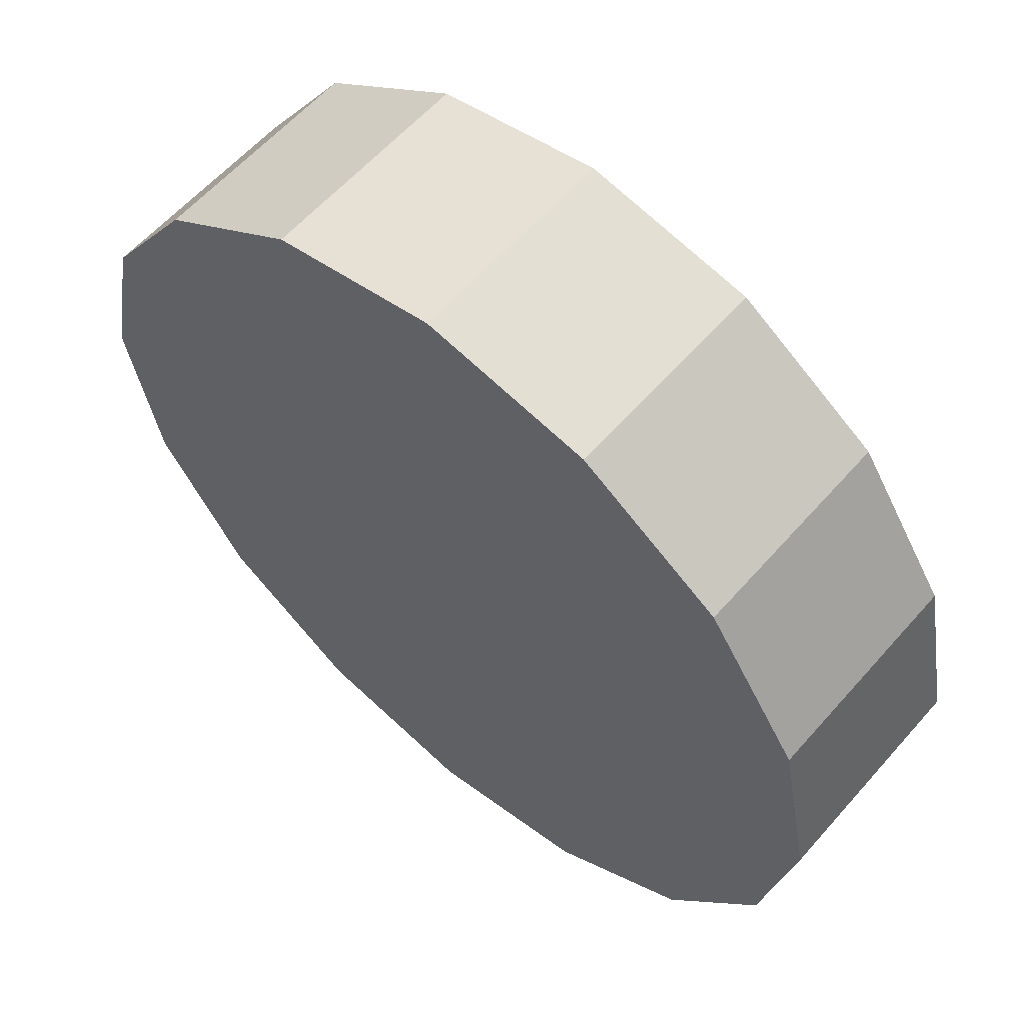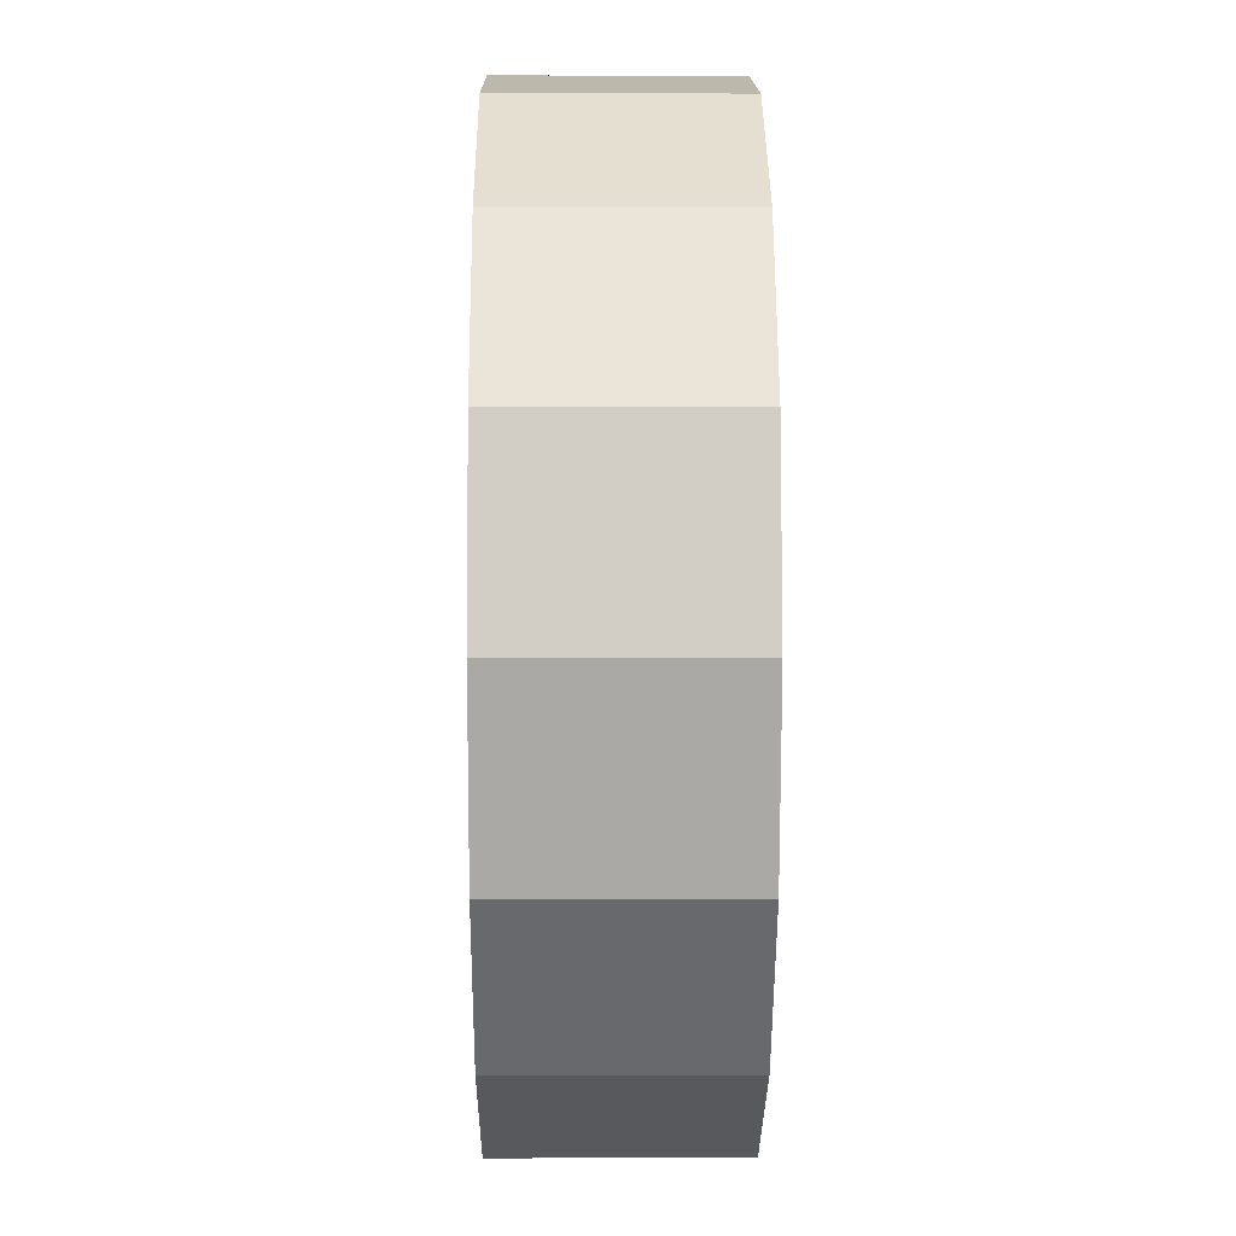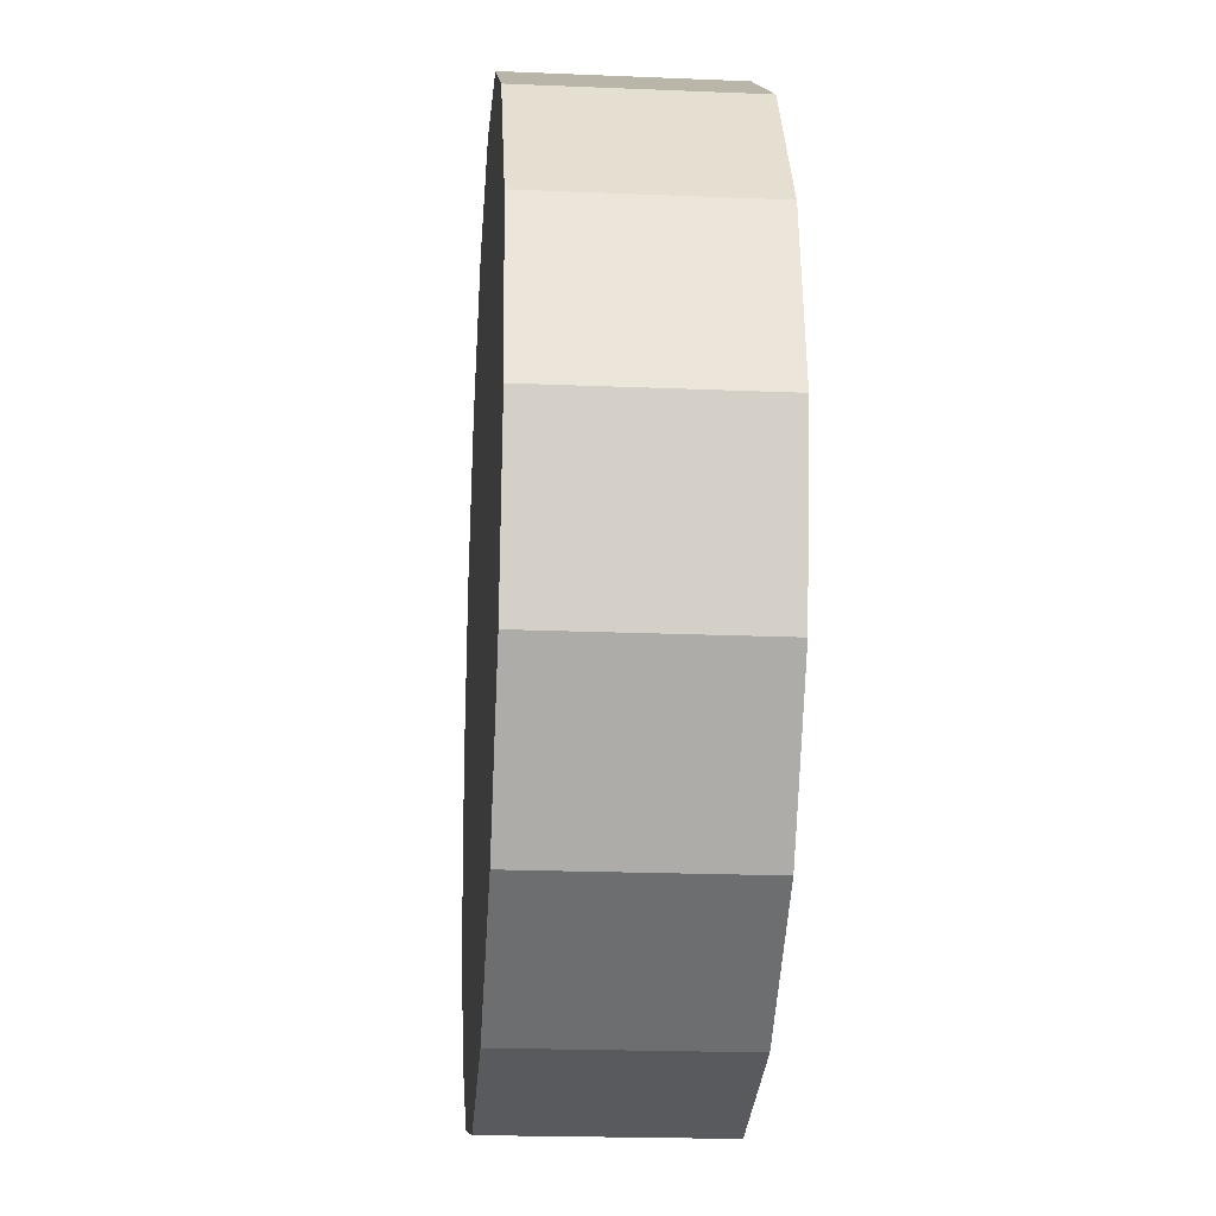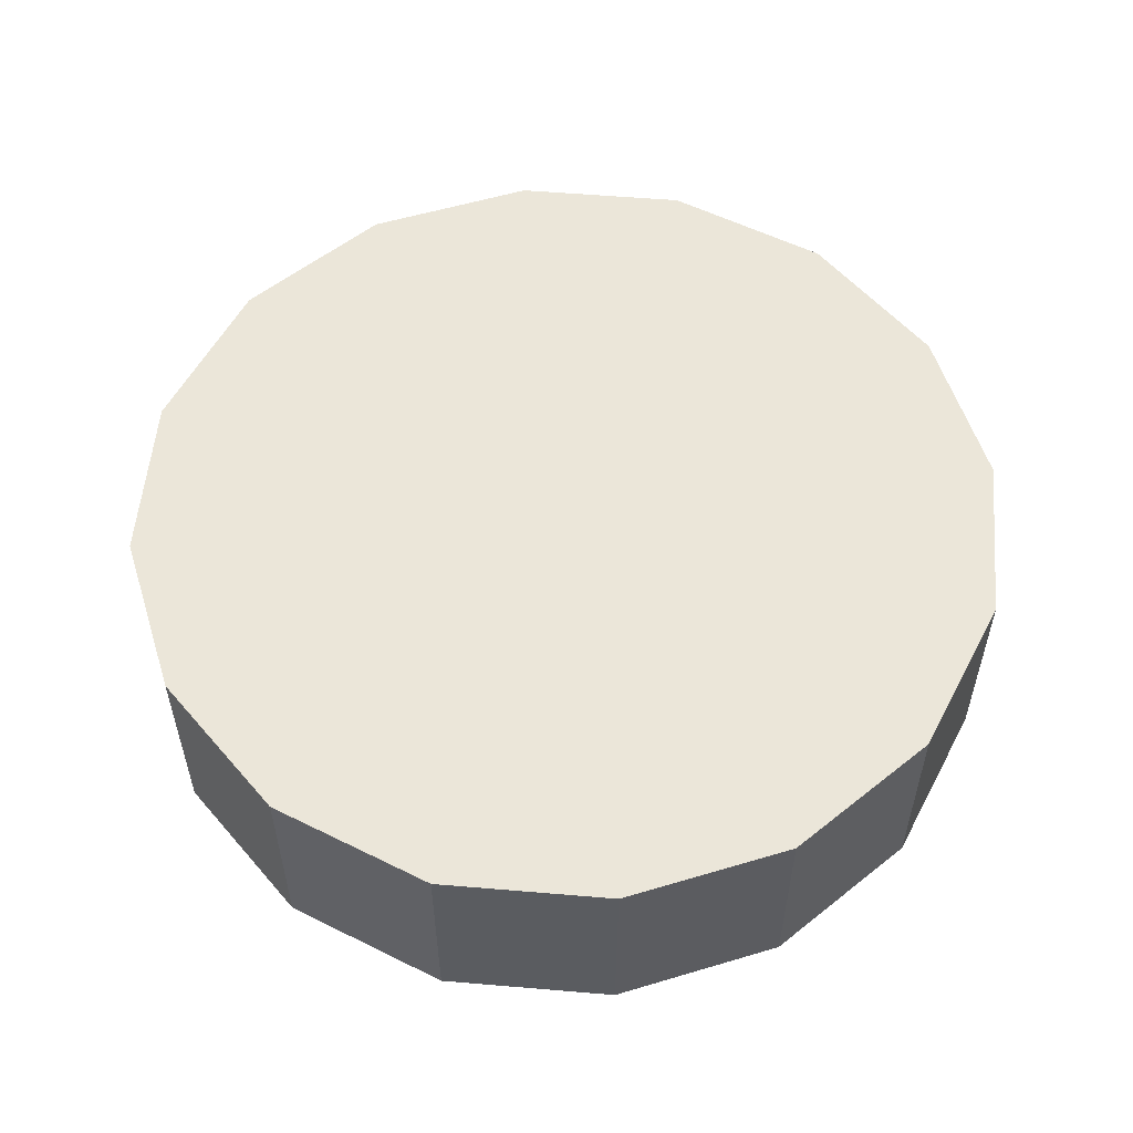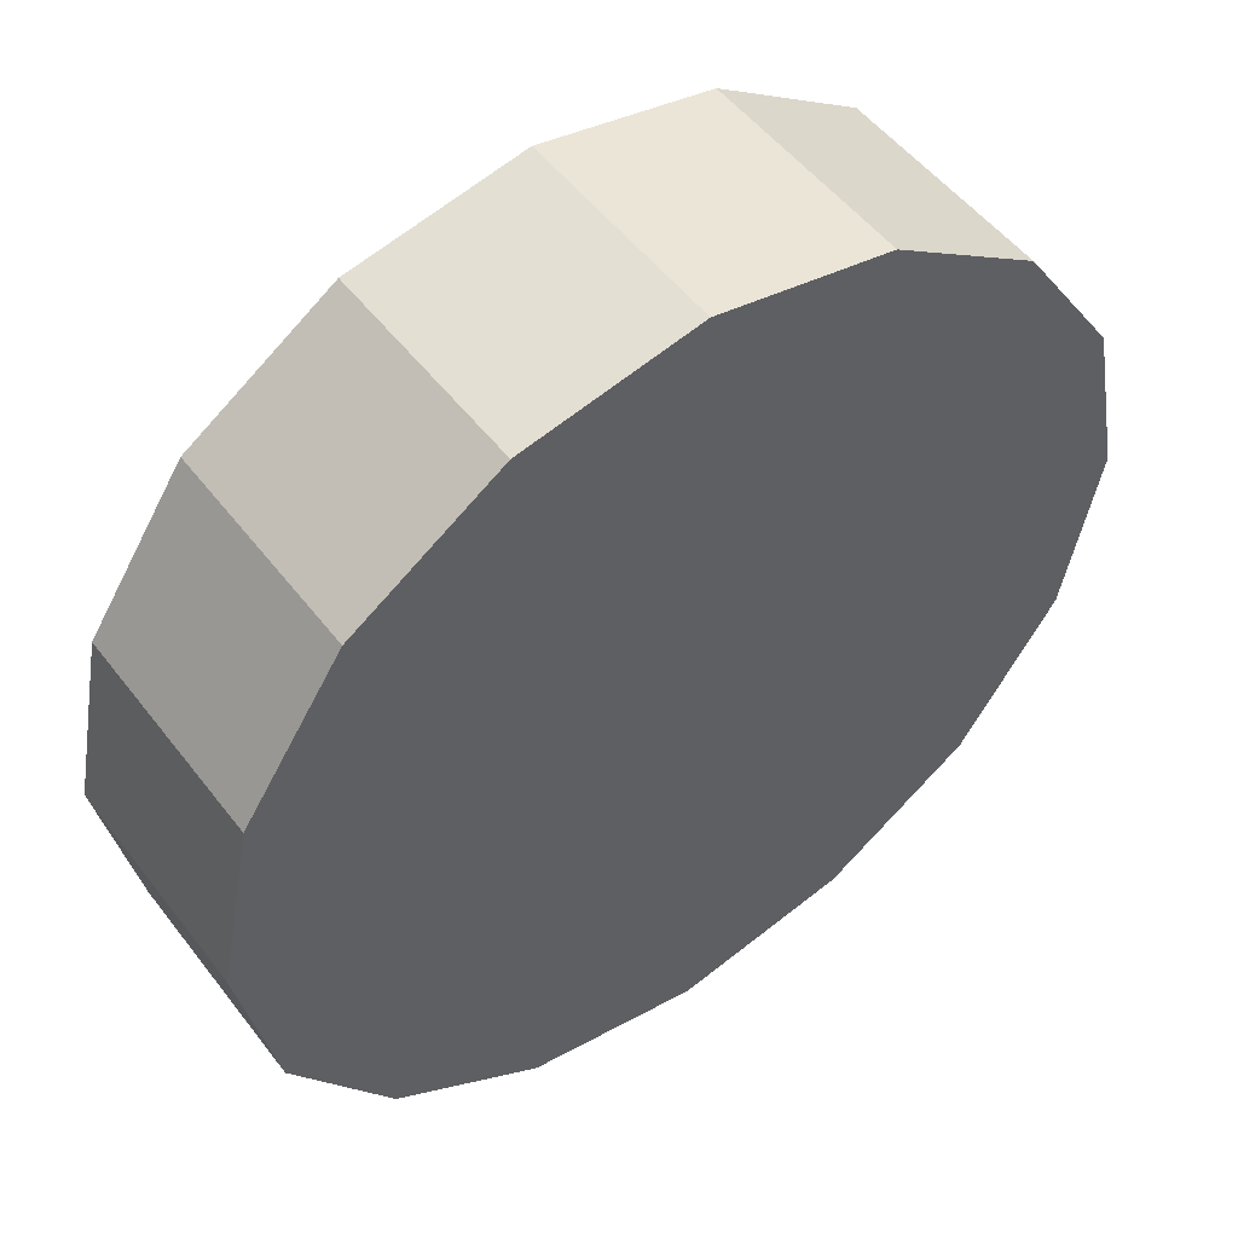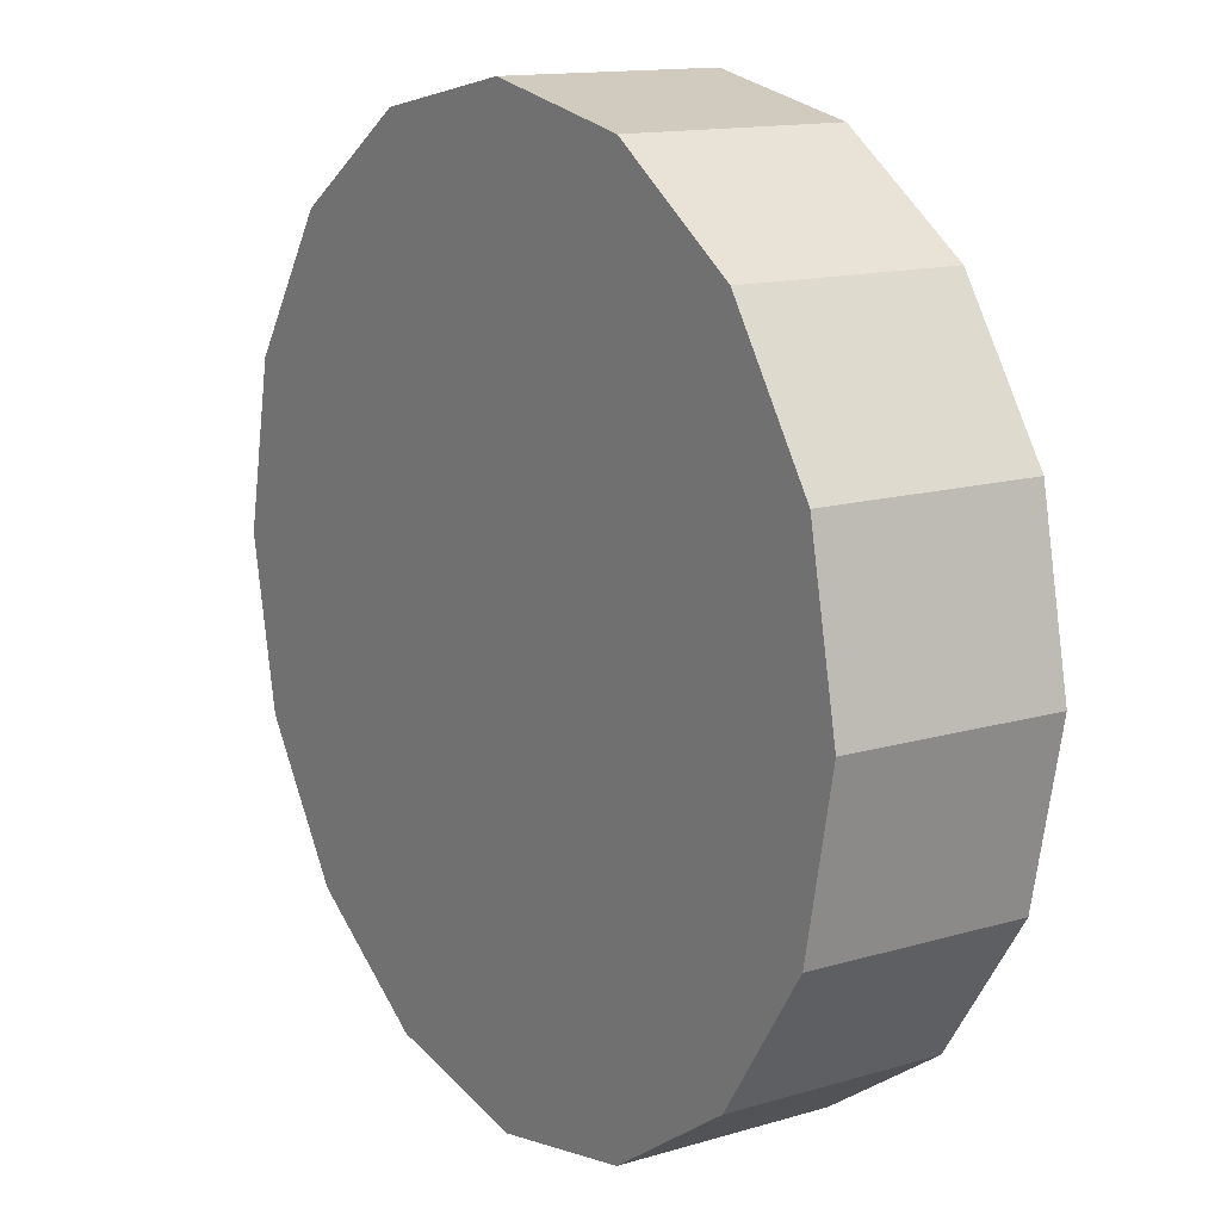
<metadata>
{"format":"obj","ext":"obj","renderer":"f3d","projection":"perspective","resolution":1024,"background":"white","views":[{"elev":59.5,"azim":-139.1,"up":"+Y"},{"elev":3.5,"azim":89.4,"up":"+Y"},{"elev":-20.3,"azim":85.6,"up":"+Y"},{"elev":55.7,"azim":128.8,"up":"+Z"},{"elev":51.6,"azim":-36.3,"up":"+Y"},{"elev":13.7,"azim":56.4,"up":"+Y"}]}
</metadata>
<code>
v 3.392 2.822 -1.858
v 3.385 2.853 -1.858
v 3.367 2.88 -1.858
v 3.34 2.898 -1.858
v 3.309 2.905 -1.858
v 3.277 2.898 -1.858
v 3.25 2.88 -1.858
v 3.232 2.853 -1.858
v 3.226 2.822 -1.858
v 3.232 2.79 -1.858
v 3.25 2.763 -1.858
v 3.277 2.745 -1.858
v 3.309 2.739 -1.858
v 3.34 2.745 -1.858
v 3.367 2.763 -1.858
v 3.385 2.79 -1.858
v 3.309 2.822 -1.858
v 3.309 2.822 -1.858
v 3.309 2.822 -1.858
v 3.309 2.822 -1.858
v 3.309 2.822 -1.858
v 3.309 2.822 -1.858
v 3.309 2.822 -1.858
v 3.309 2.822 -1.858
v 3.309 2.822 -1.858
v 3.309 2.822 -1.858
v 3.309 2.822 -1.858
v 3.309 2.822 -1.858
v 3.309 2.822 -1.858
v 3.309 2.822 -1.858
v 3.309 2.822 -1.858
v 3.309 2.822 -1.858
v 3.392 2.822 -1.818
v 3.385 2.853 -1.818
v 3.367 2.88 -1.818
v 3.34 2.898 -1.818
v 3.309 2.905 -1.818
v 3.277 2.898 -1.818
v 3.25 2.88 -1.818
v 3.232 2.853 -1.818
v 3.226 2.822 -1.818
v 3.232 2.79 -1.818
v 3.25 2.763 -1.818
v 3.277 2.745 -1.818
v 3.309 2.739 -1.818
v 3.34 2.745 -1.818
v 3.367 2.763 -1.818
v 3.385 2.79 -1.818
v 3.309 2.822 -1.818
v 3.309 2.822 -1.818
v 3.309 2.822 -1.818
v 3.309 2.822 -1.818
v 3.309 2.822 -1.818
v 3.309 2.822 -1.818
v 3.309 2.822 -1.818
v 3.309 2.822 -1.818
v 3.309 2.822 -1.818
v 3.309 2.822 -1.818
v 3.309 2.822 -1.818
v 3.309 2.822 -1.818
v 3.309 2.822 -1.818
v 3.309 2.822 -1.818
v 3.309 2.822 -1.818
v 3.309 2.822 -1.818
f 33 34 49
f 49 34 50
f 34 35 50
f 50 35 51
f 35 36 51
f 51 36 52
f 36 37 52
f 52 37 53
f 37 38 53
f 53 38 54
f 38 39 54
f 54 39 55
f 39 40 55
f 55 40 56
f 40 41 56
f 56 41 57
f 41 42 57
f 57 42 58
f 42 43 58
f 58 43 59
f 43 44 59
f 59 44 60
f 44 45 60
f 60 45 61
f 45 46 61
f 61 46 62
f 46 47 62
f 62 47 63
f 47 48 63
f 63 48 64
f 48 33 64
f 64 33 49
f 2 1 17
f 2 17 18
f 3 2 18
f 3 18 19
f 4 3 19
f 4 19 20
f 5 4 20
f 5 20 21
f 6 5 21
f 6 21 22
f 7 6 22
f 7 22 23
f 8 7 23
f 8 23 24
f 9 8 24
f 9 24 25
f 10 9 25
f 10 25 26
f 11 10 26
f 11 26 27
f 12 11 27
f 12 27 28
f 13 12 28
f 13 28 29
f 14 13 29
f 14 29 30
f 15 14 30
f 15 30 31
f 16 15 31
f 16 31 32
f 1 16 32
f 1 32 17
f 49 50 17
f 17 50 18
f 50 51 18
f 18 51 19
f 51 52 19
f 19 52 20
f 52 53 20
f 20 53 21
f 53 54 21
f 21 54 22
f 54 55 22
f 22 55 23
f 55 56 23
f 23 56 24
f 56 57 24
f 24 57 25
f 57 58 25
f 25 58 26
f 58 59 26
f 26 59 27
f 59 60 27
f 27 60 28
f 60 61 28
f 28 61 29
f 61 62 29
f 29 62 30
f 62 63 30
f 30 63 31
f 63 64 31
f 31 64 32
f 64 49 32
f 32 49 17
f 1 2 33
f 33 2 34
f 2 3 34
f 34 3 35
f 3 4 35
f 35 4 36
f 4 5 36
f 36 5 37
f 5 6 37
f 37 6 38
f 6 7 38
f 38 7 39
f 7 8 39
f 39 8 40
f 8 9 40
f 40 9 41
f 9 10 41
f 41 10 42
f 10 11 42
f 42 11 43
f 11 12 43
f 43 12 44
f 12 13 44
f 44 13 45
f 13 14 45
f 45 14 46
f 14 15 46
f 46 15 47
f 15 16 47
f 47 16 48
f 16 1 48
f 48 1 33

</code>
